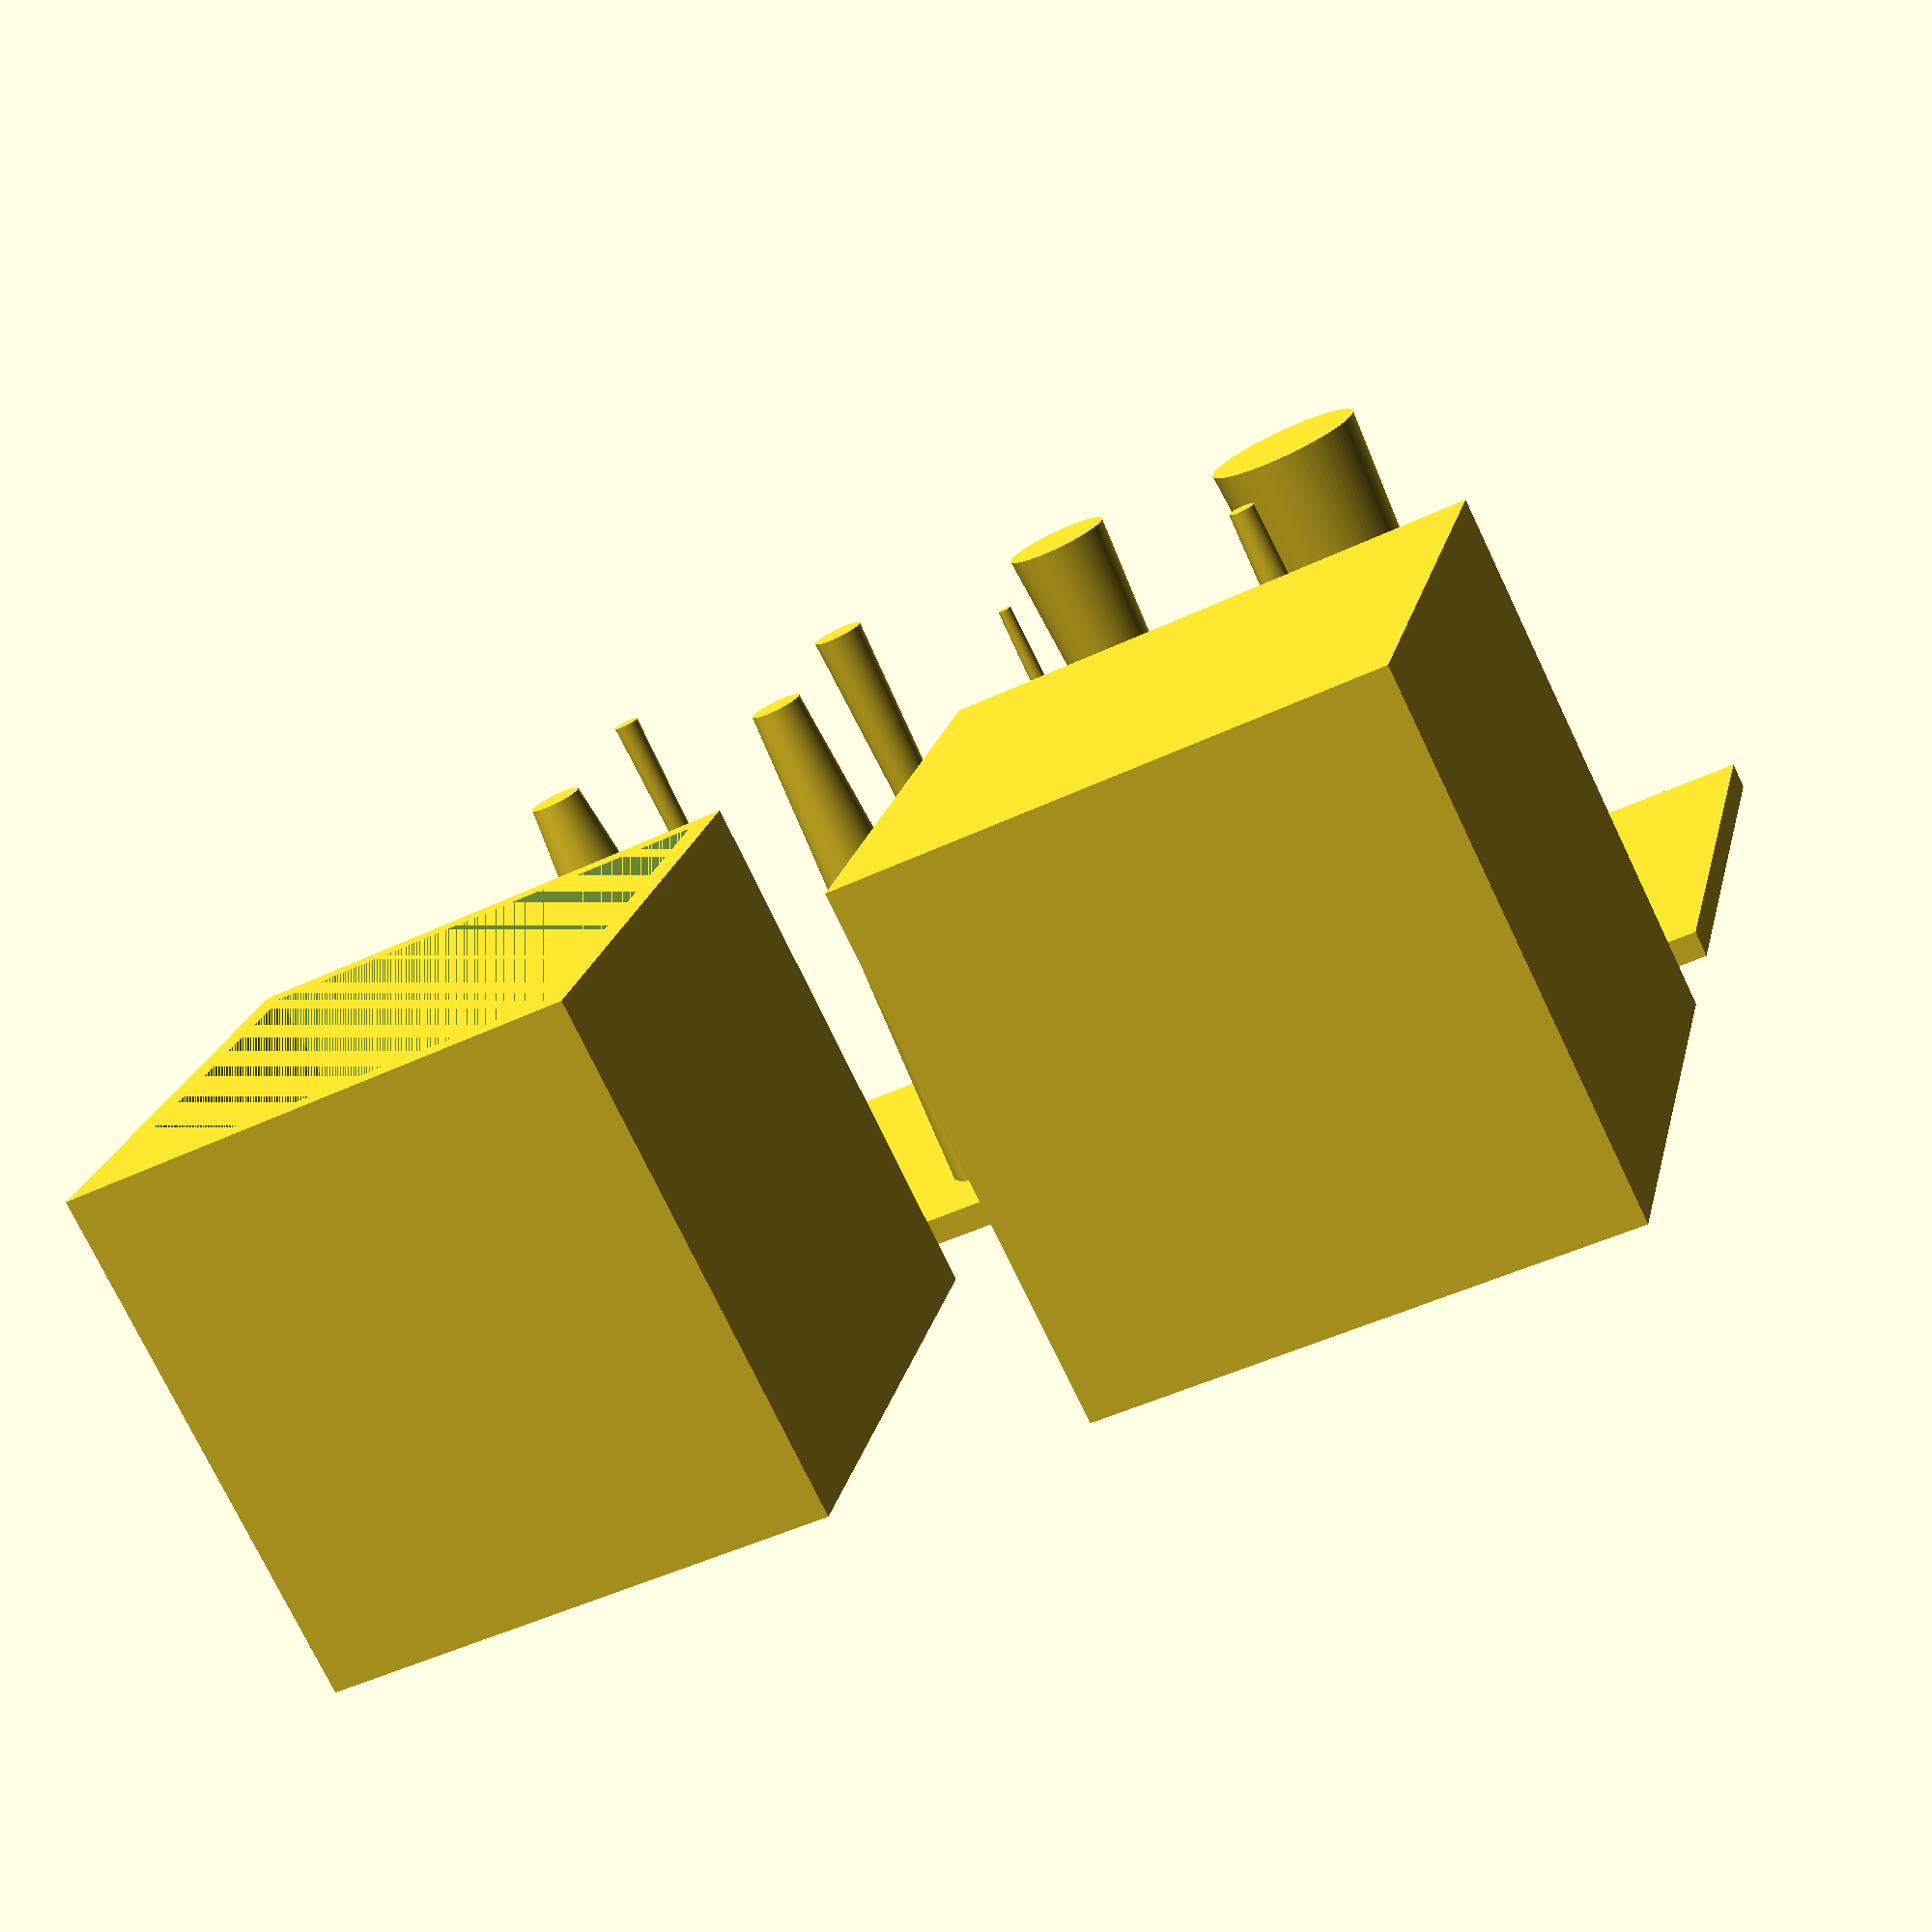
<openscad>
difference() {
    cube(20);
    translate([1,1,1]) cube([18,18,19]);
}

translate([30,0,0]) cube(20);

translate([0,25,0]) cube([50,20,1]);
translate([10,0,1]) {
translate([0,30,0]) cylinder(h=20,r1=3,r2=1,$fn=100);
translate([10,30,0]) cylinder(h=20,r1=2,r2=1,$fn=100);
translate([30,30,0]) cylinder(h=20,r1=1,r2=0.5,$fn=100);
translate([20,30,0]) cylinder(h=20,r1=0.5,r2=0.25,$fn=100);
translate([0,40,0]) cylinder(h=20,r1=0.25,r2=0.5,$fn=100);
translate([10,40,0]) cylinder(h=20,r1=0.5,r2=1,$fn=100);
translate([20,40,0]) cylinder(h=20,r1=1,r2=2,$fn=100);
translate([30,40,0]) cylinder(h=20,r1=2,r2=3,$fn=100);
}

</openscad>
<views>
elev=75.5 azim=13.7 roll=25.6 proj=p view=wireframe
</views>
